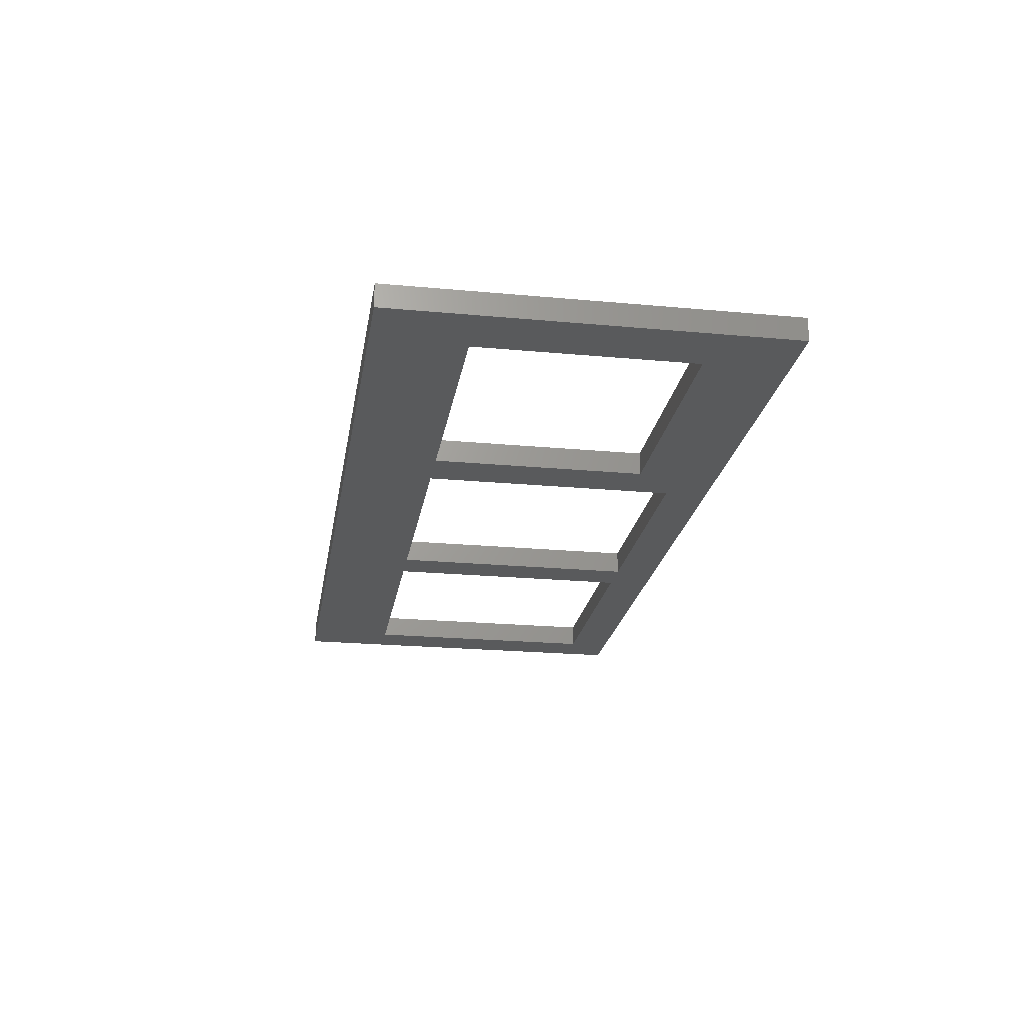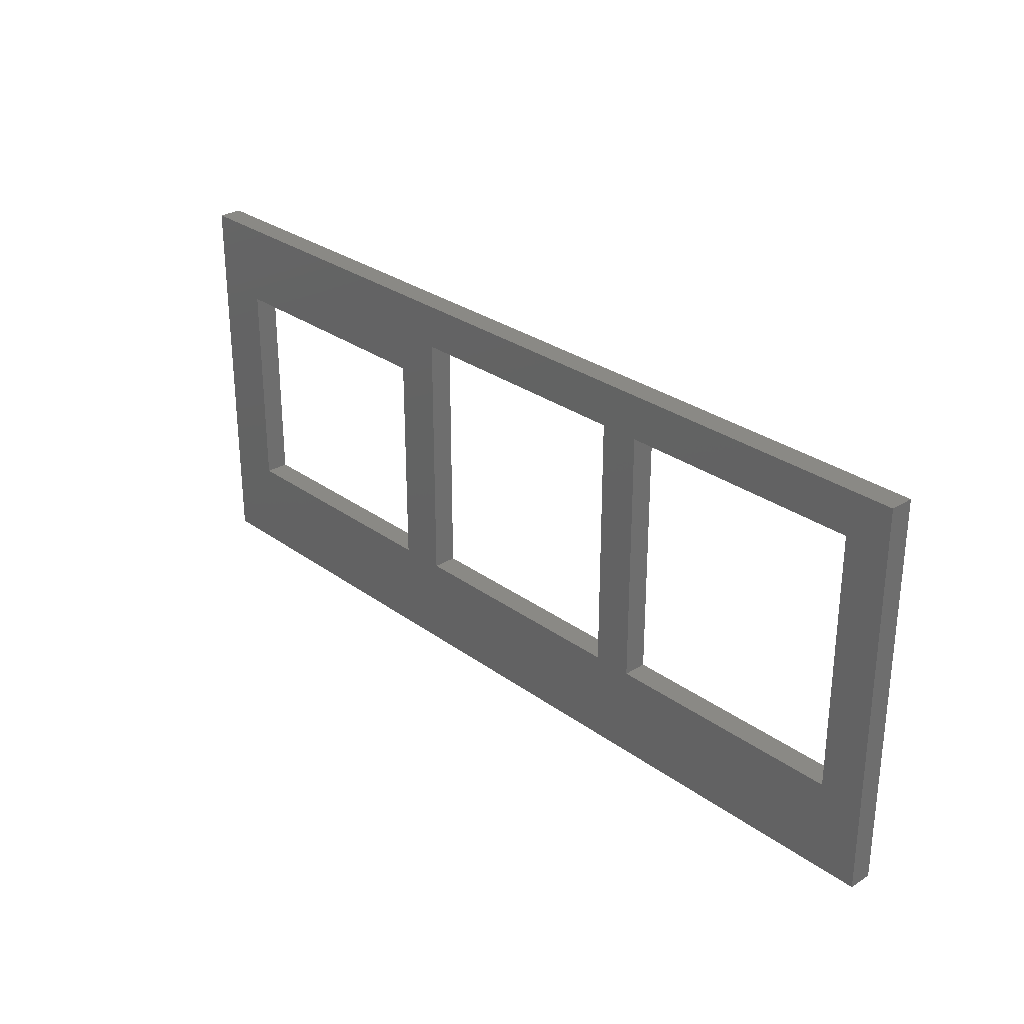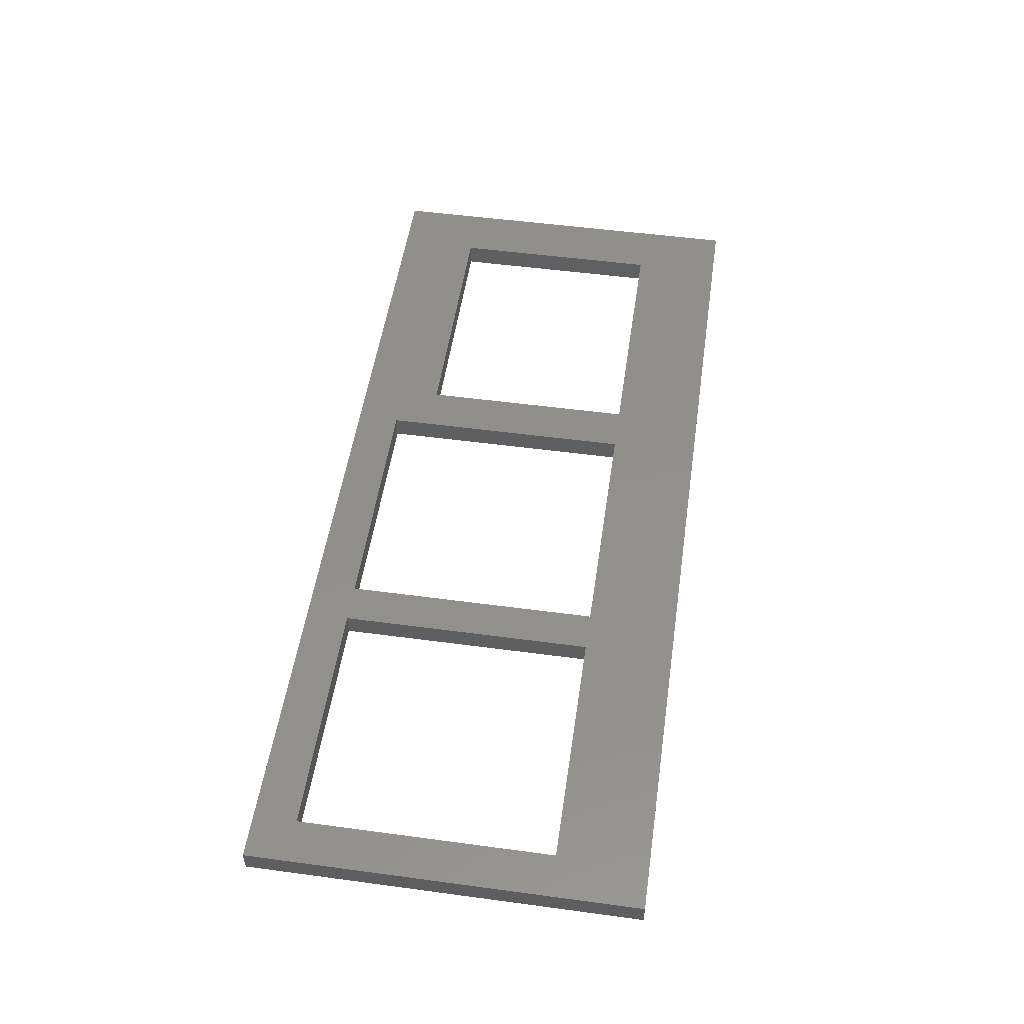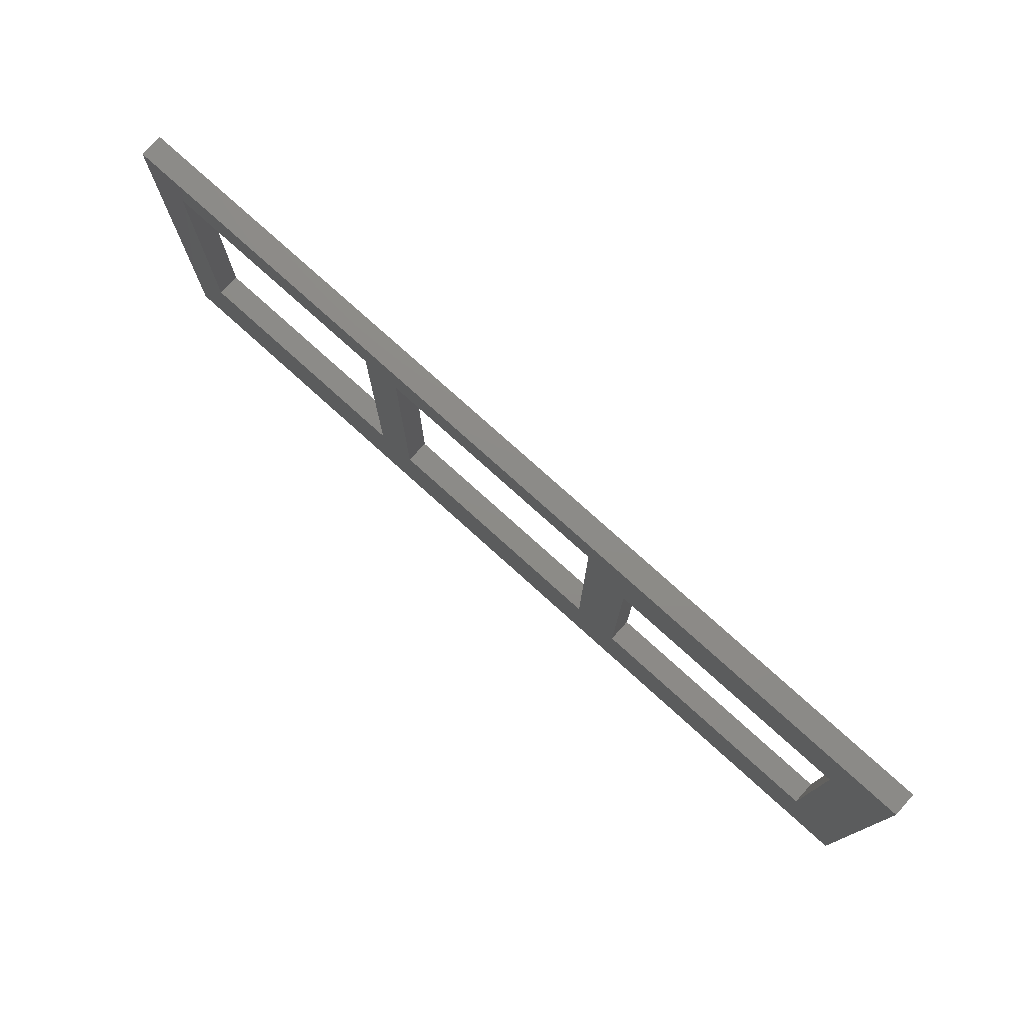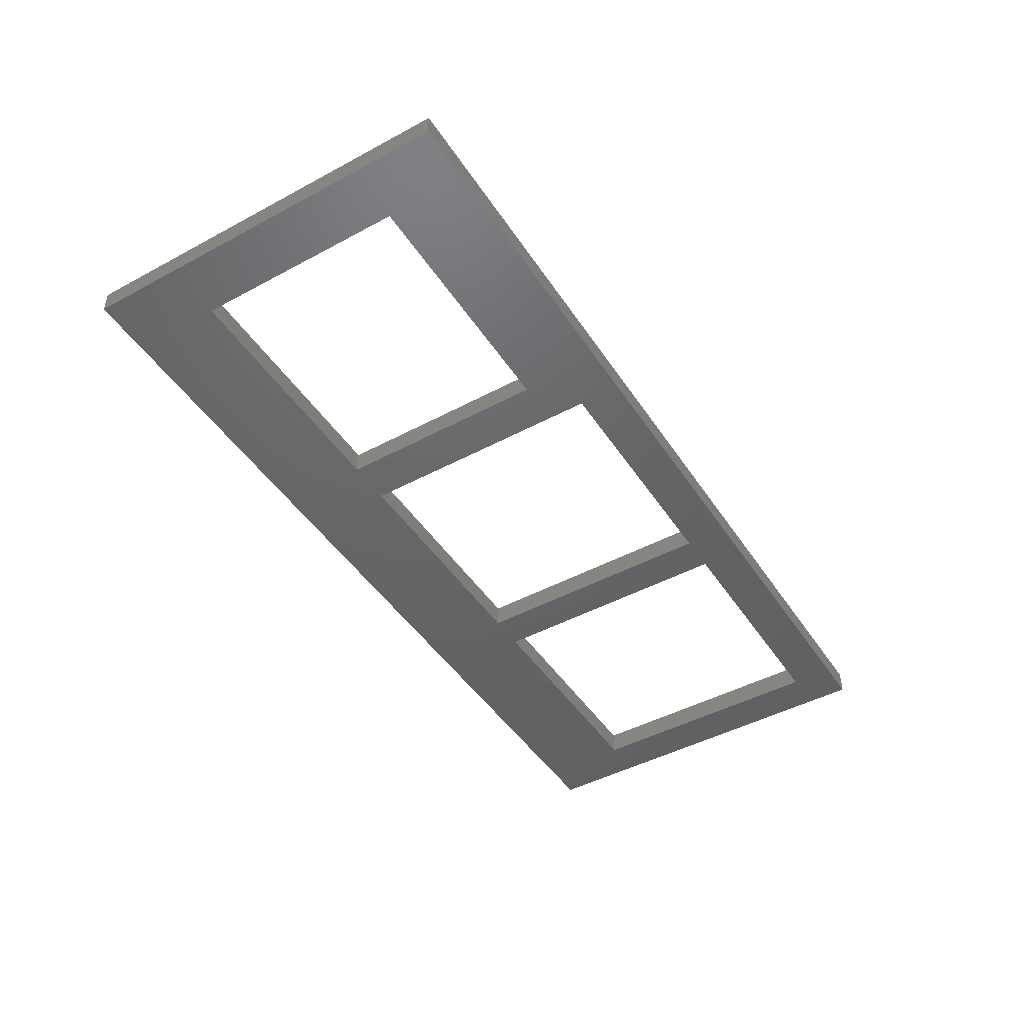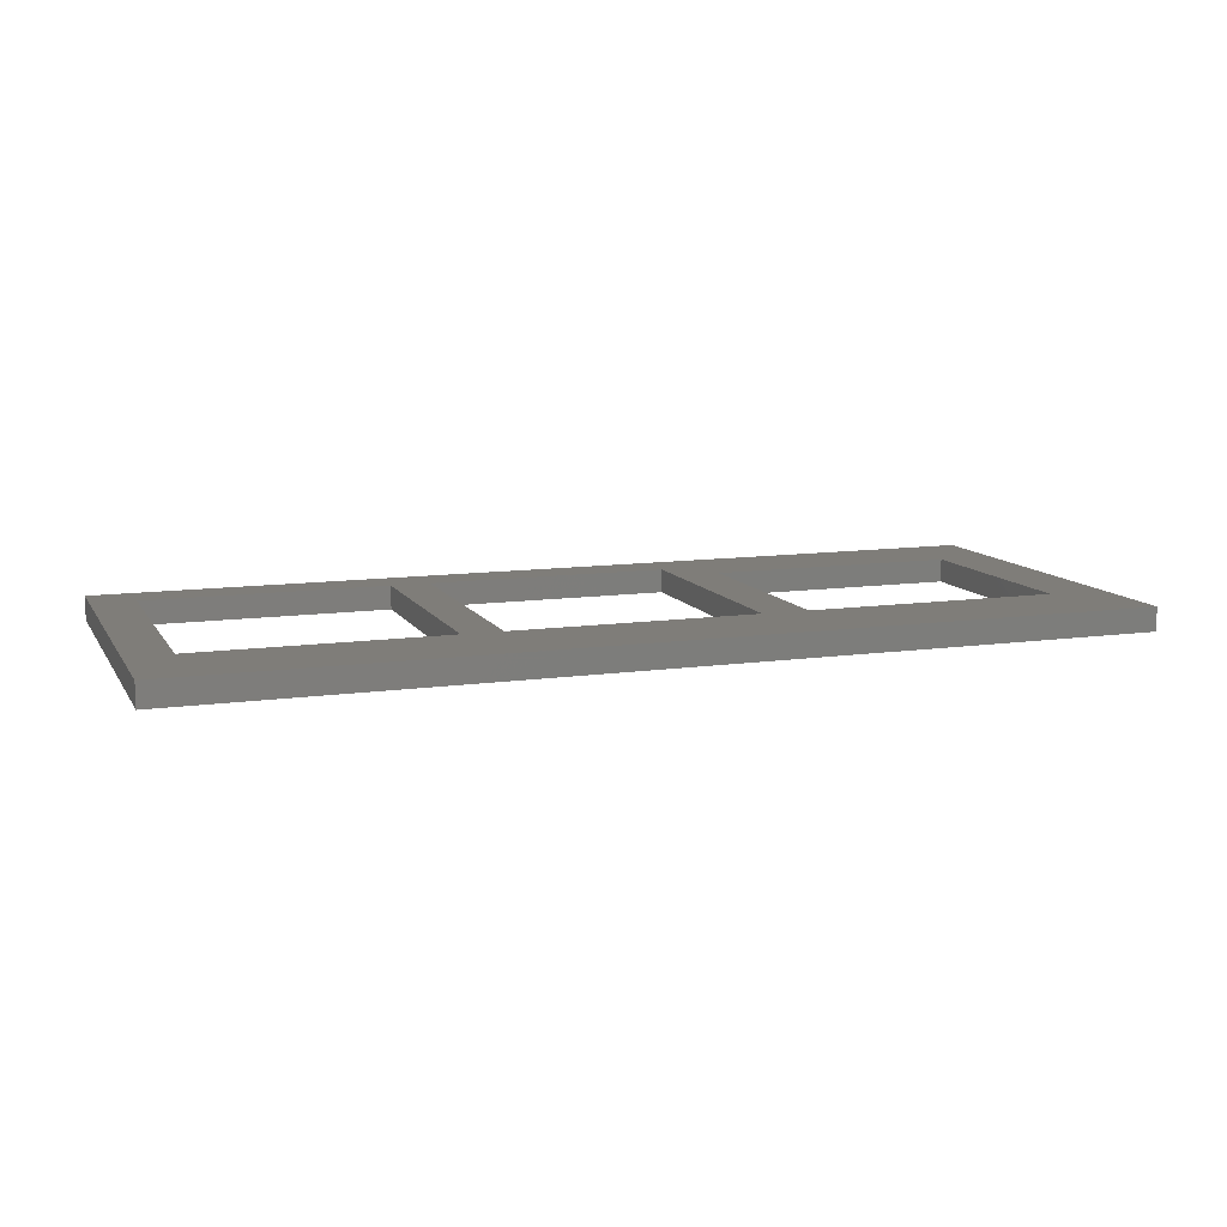
<metadata>
{"format":"stl","ext":"stl","renderer":"f3d","projection":"perspective","resolution":1024,"background":"white","views":[{"elev":-22.5,"azim":-99.1,"up":"+Y"},{"elev":28.8,"azim":47.2,"up":"+Z"},{"elev":51.7,"azim":98.3,"up":"+Y"},{"elev":76.2,"azim":-137.8,"up":"+Z"},{"elev":-46.1,"azim":-58.4,"up":"+Y"},{"elev":10.8,"azim":160.4,"up":"+Y"}]}
</metadata>
<code>
# stl→obj: 32 verts, 72 faces
v 0 0 0
v 0 1.5 24.75
v 0 1.5 0
v 0 0 24.75
v 59 0 24.75
v 59 1.5 24.75
v 59 1.5 0
v 59 0 0
v 22.75 1.5 5.75
v 19.8 1.5 19.5
v 22.75 1.5 22
v 19.8 1.5 5.75
v 40.75 1.5 5.75
v 38.25 1.5 22
v 40.75 1.5 22
v 38.25 1.5 5.75
v 56.25 1.5 22
v 56.25 1.5 5.75
v 3.7 1.5 19.5
v 3.7 1.5 5.75
v 38.25 0 5.75
v 40.75 0 22
v 38.25 0 22
v 40.75 0 5.75
v 22.75 0 22
v 19.8 0 19.5
v 3.7 0 19.5
v 3.7 0 5.75
v 19.8 0 5.75
v 22.75 0 5.75
v 56.25 0 22
v 56.25 0 5.75
f 1 2 3
f 2 1 4
f 2 5 6
f 5 2 4
f 5 7 6
f 7 5 8
f 9 10 11
f 10 9 12
f 13 14 15
f 14 13 16
f 15 6 17
f 6 18 17
f 7 13 18
f 13 7 16
f 16 7 9
f 3 9 7
f 9 3 12
f 7 18 6
f 14 6 15
f 11 6 14
f 6 11 2
f 10 2 11
f 19 2 10
f 20 2 19
f 20 3 2
f 12 3 20
f 1 7 8
f 7 1 3
f 21 22 23
f 22 21 24
f 4 25 5
f 26 4 27
f 4 28 27
f 1 29 28
f 29 1 30
f 8 30 1
f 30 8 21
f 21 8 24
f 1 28 4
f 23 5 25
f 22 5 23
f 31 5 22
f 32 5 31
f 32 8 5
f 24 8 32
f 4 26 25
f 30 26 29
f 26 30 25
f 27 20 19
f 20 27 28
f 27 10 26
f 10 27 19
f 29 10 12
f 10 29 26
f 20 29 12
f 29 20 28
f 25 9 11
f 9 25 30
f 25 14 23
f 14 25 11
f 21 14 16
f 14 21 23
f 9 21 16
f 21 9 30
f 22 13 15
f 13 22 24
f 22 17 31
f 17 22 15
f 32 17 18
f 17 32 31
f 13 32 18
f 32 13 24

</code>
